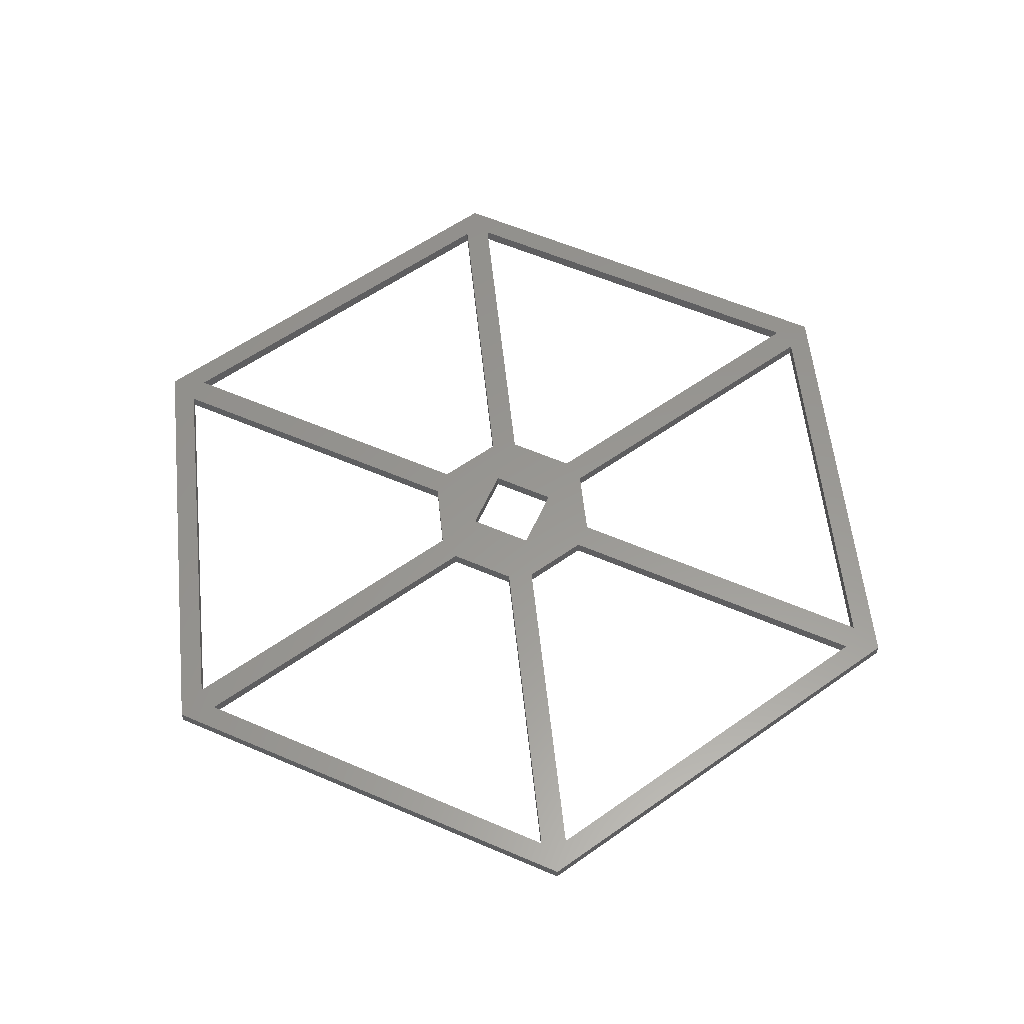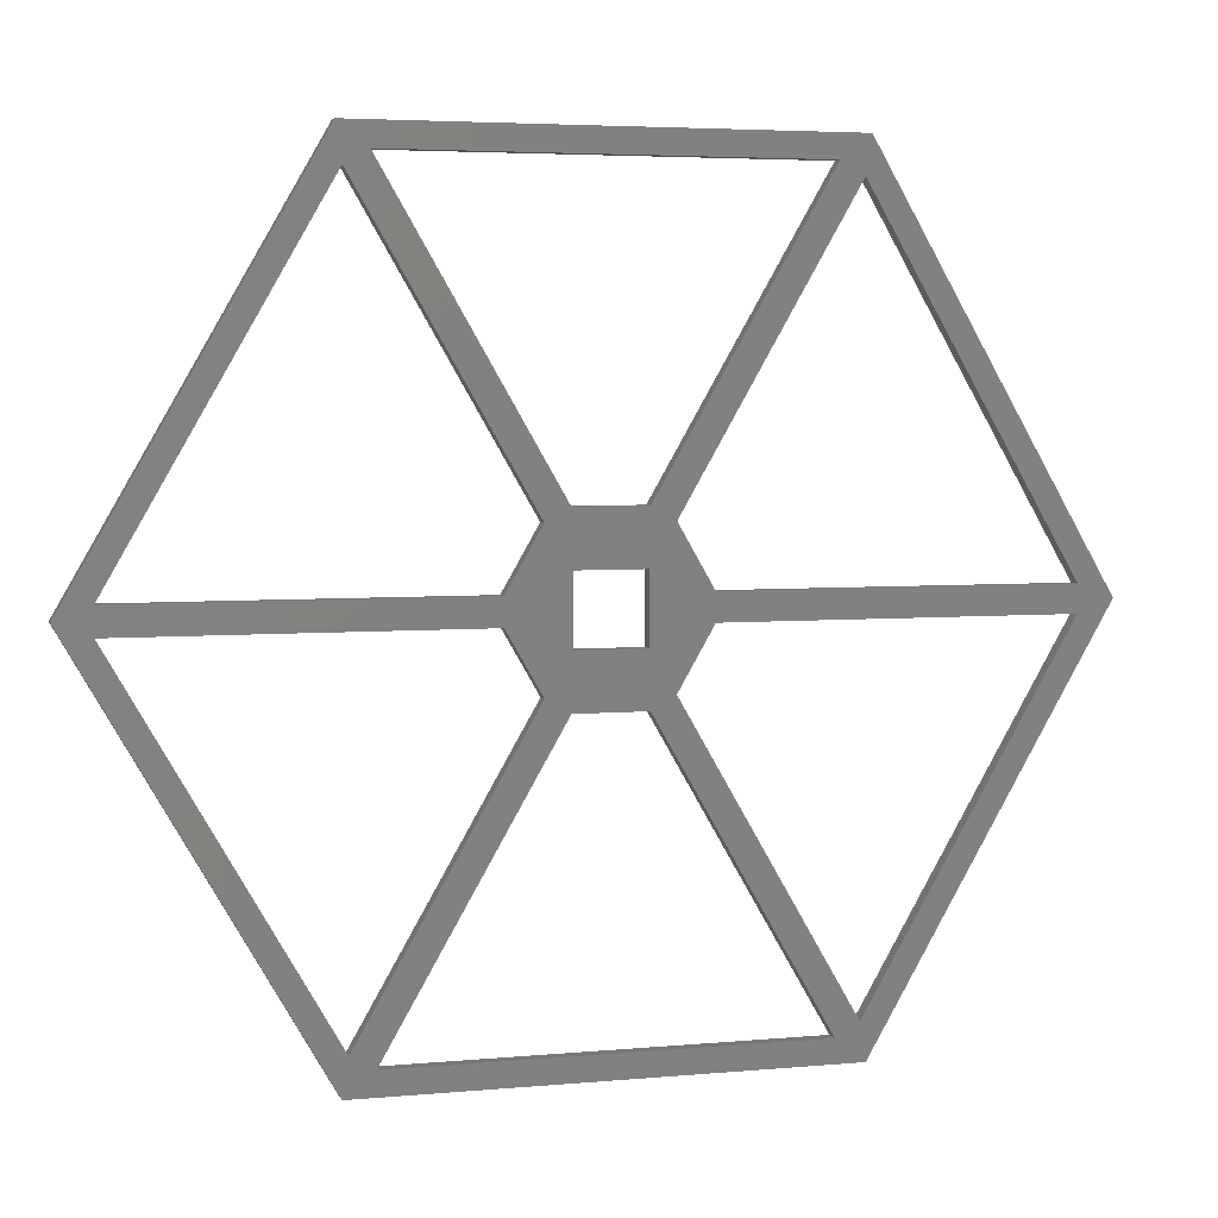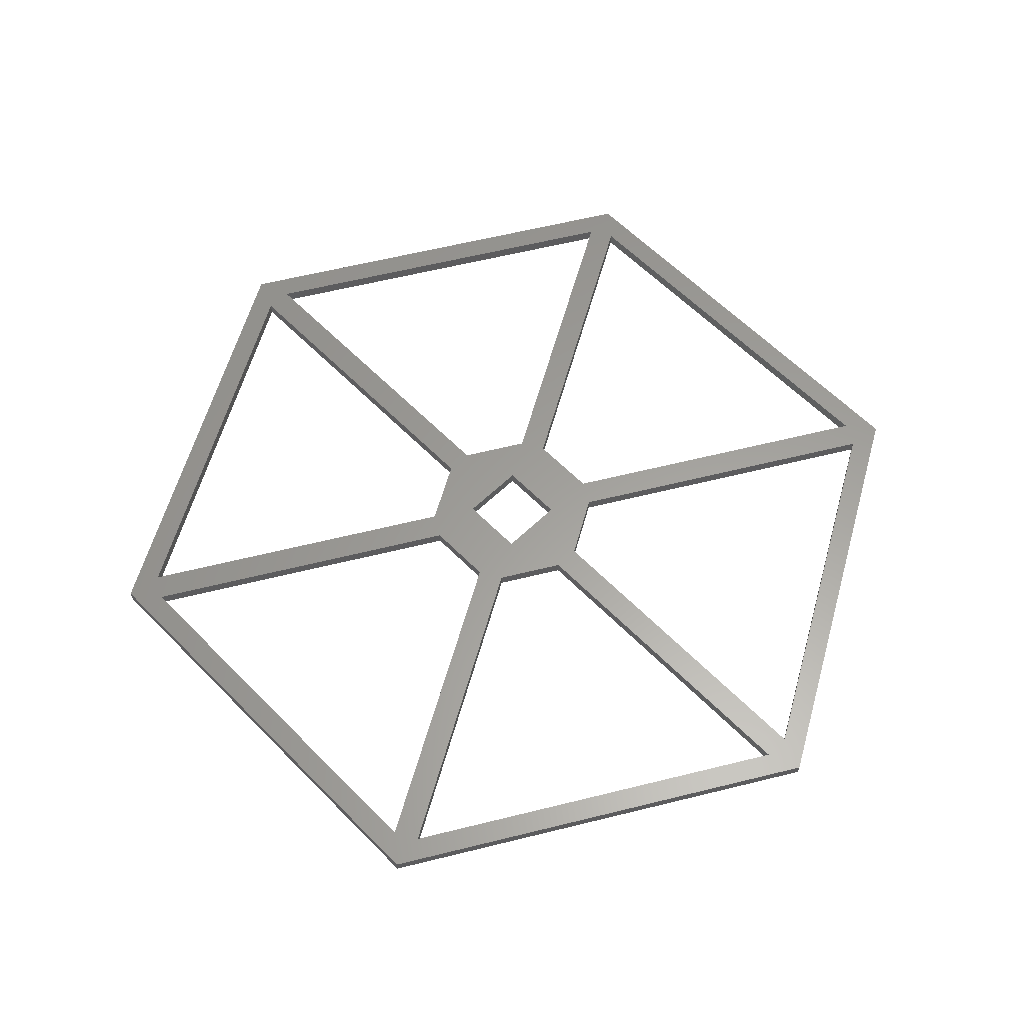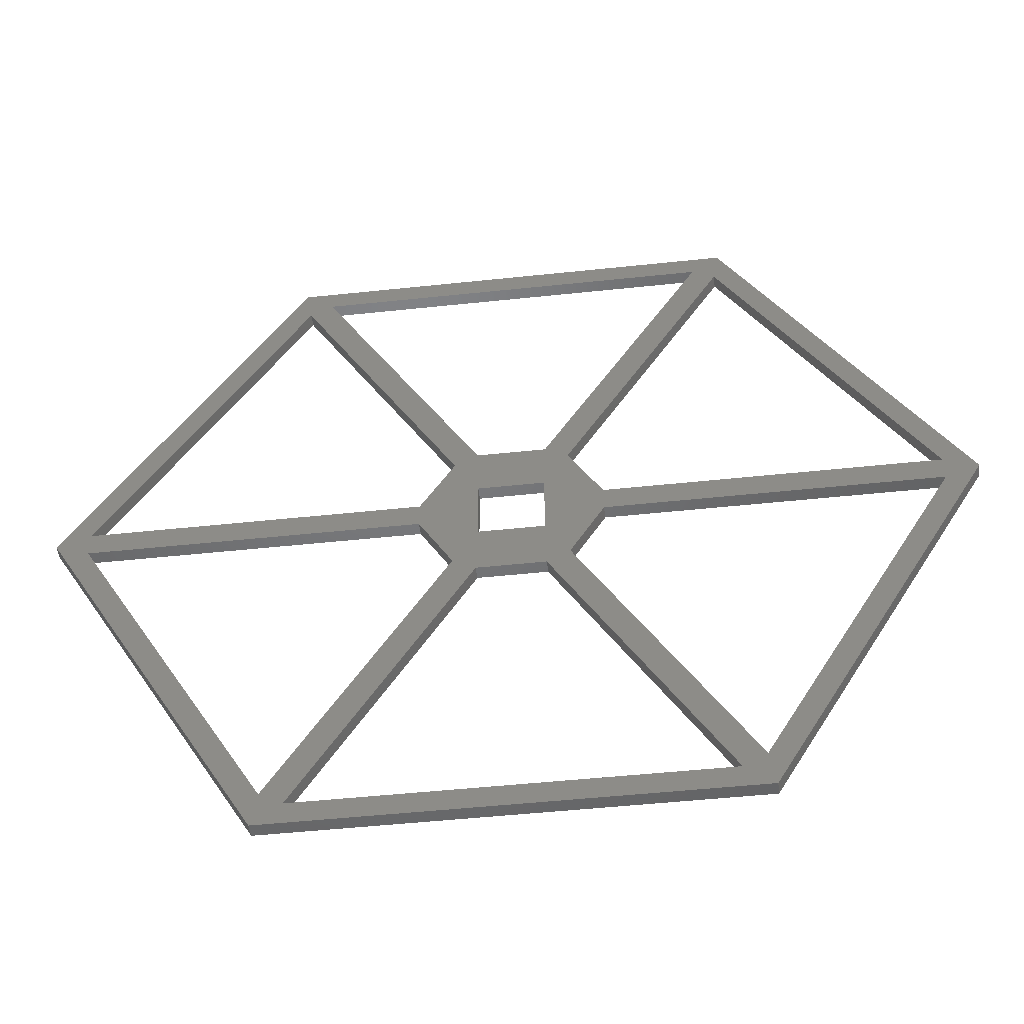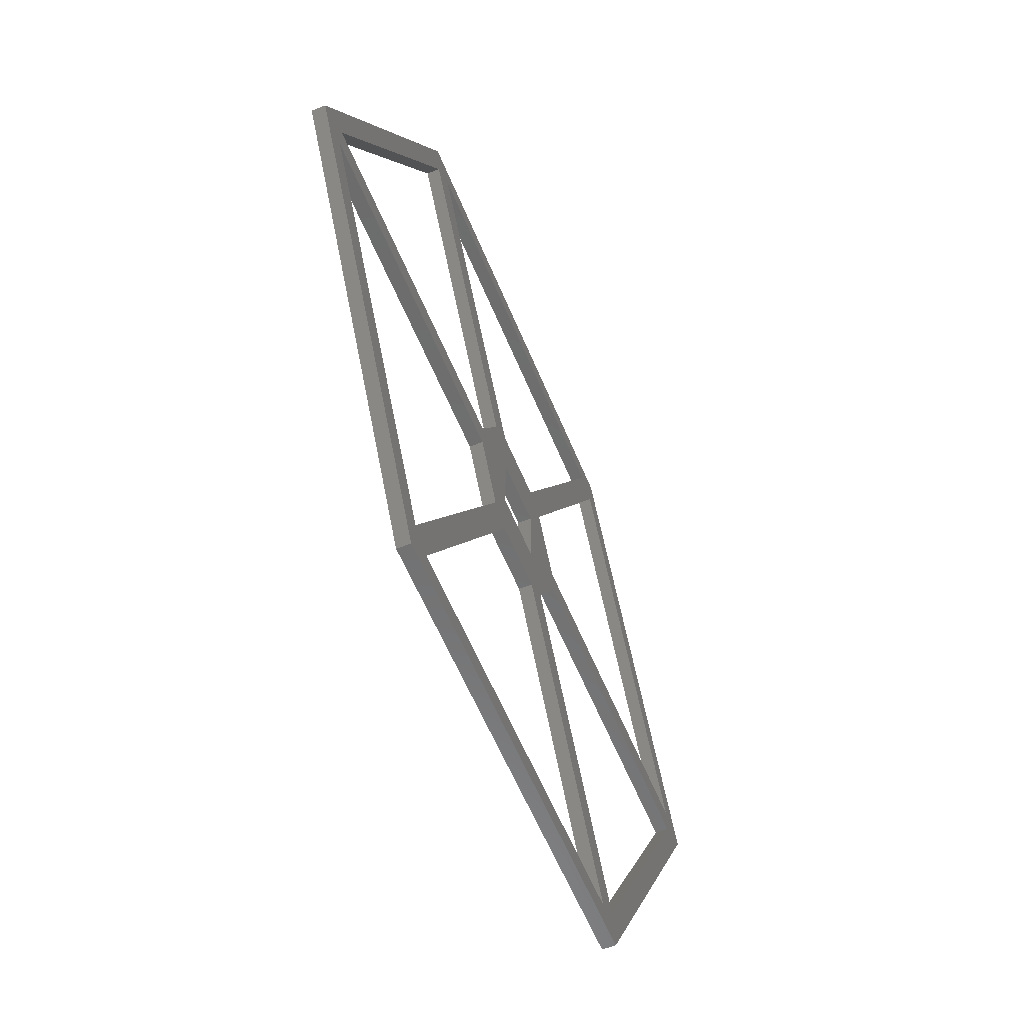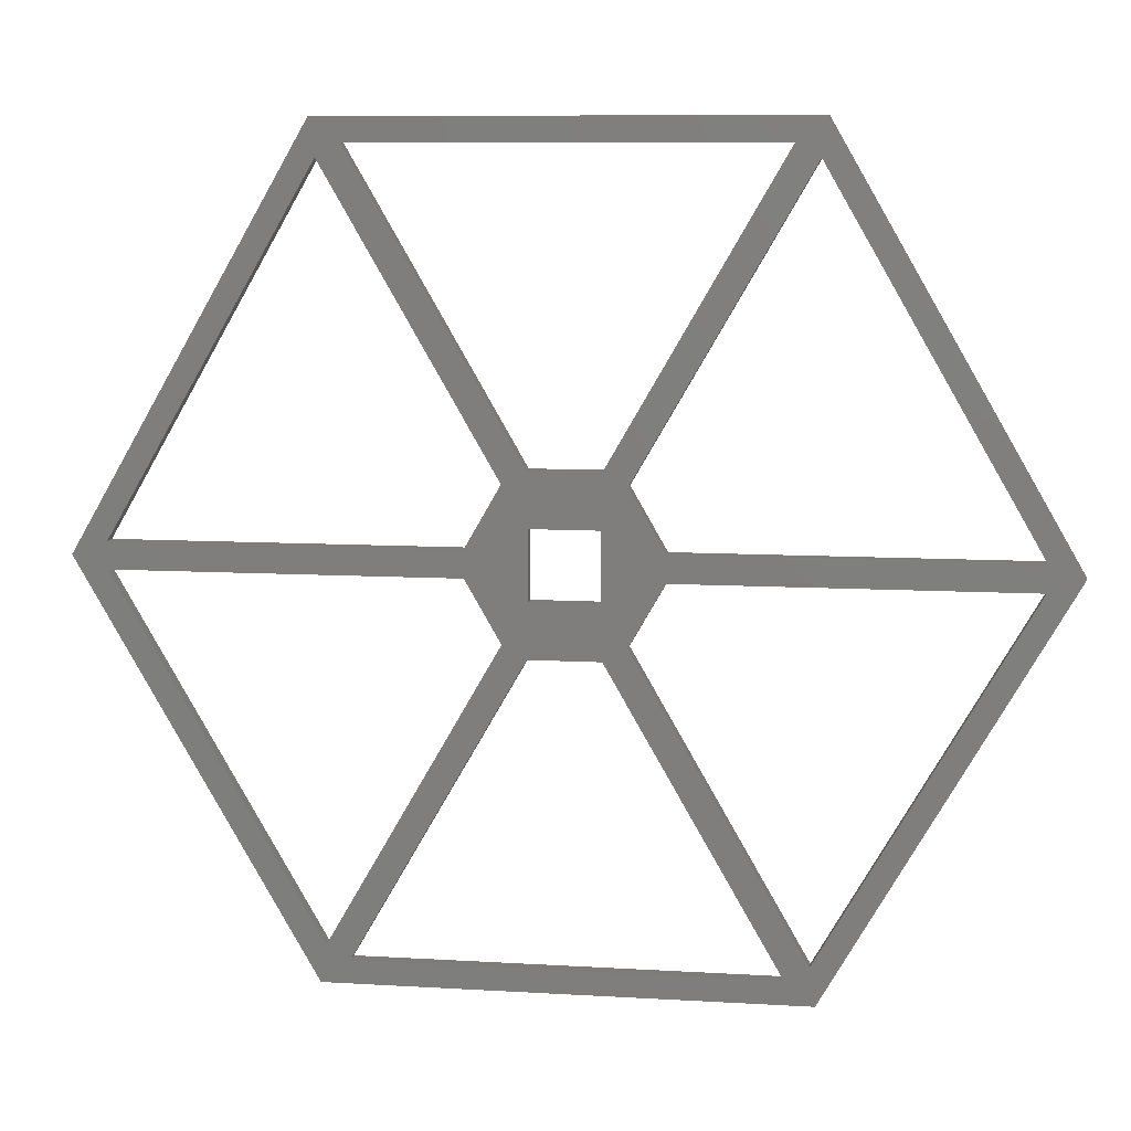
<metadata>
{"format":"stl","ext":"stl","renderer":"f3d","projection":"perspective","resolution":1024,"background":"white","views":[{"elev":58.7,"azim":23.9,"up":"+Z"},{"elev":4.5,"azim":-16.6,"up":"+Y"},{"elev":60.9,"azim":45.8,"up":"+Z"},{"elev":-49.8,"azim":-173.3,"up":"+Y"},{"elev":-58.4,"azim":-67.8,"up":"+Y"},{"elev":9.1,"azim":9.0,"up":"+Y"}]}
</metadata>
<code>
# stl→obj: 68 verts, 160 faces
v -34.64 -60 0
v 34.64 -60 2
v -34.64 -60 2
v 34.64 -60 0
v 69.28 0 0
v 69.28 0 2
v 34.64 60 0
v -34.64 60 2
v 34.64 60 2
v -34.64 60 0
v -69.28 0 0
v -69.28 0 2
v -13.85 -2 2
v -5 -5 2
v -13.85 2 2
v -8.655 -10.99 2
v -64.13 2 2
v -64.13 -2 2
v -5.191 -12.99 2
v -30.33 -56.54 2
v -33.8 -54.54 2
v 8.655 -10.99 2
v 5 -5 2
v 5.191 -12.99 2
v -5 5 2
v -8.655 10.99 2
v -30.33 56.54 2
v -5.191 12.99 2
v -33.8 54.54 2
v 30.33 -56.54 2
v 33.8 -54.54 2
v 13.85 -2 2
v 5 5 2
v 5.191 12.99 2
v 13.85 2 2
v 64.13 -2 2
v 64.13 2 2
v 8.655 10.99 2
v 33.8 54.54 2
v 30.33 56.54 2
v -13.85 2 0
v -5 5 0
v -13.85 -2 0
v -8.655 10.99 0
v -64.13 -2 0
v -64.13 2 0
v -5.191 12.99 0
v -30.33 56.54 0
v -33.8 54.54 0
v 8.655 10.99 0
v 5 5 0
v 5.191 12.99 0
v -5 -5 0
v -8.655 -10.99 0
v -30.33 -56.54 0
v -5.191 -12.99 0
v -33.8 -54.54 0
v 30.33 56.54 0
v 33.8 54.54 0
v 13.85 2 0
v 5 -5 0
v 5.191 -12.99 0
v 13.85 -2 0
v 64.13 2 0
v 64.13 -2 0
v 8.655 -10.99 0
v 33.8 -54.54 0
v 30.33 -56.54 0
f 1 2 3
f 2 1 4
f 2 5 6
f 5 2 4
f 7 8 9
f 8 7 10
f 6 7 9
f 7 6 5
f 11 8 10
f 8 11 12
f 1 12 11
f 12 1 3
f 13 14 15
f 14 13 16
f 17 13 15
f 13 17 18
f 14 16 19
f 16 20 19
f 20 16 21
f 22 23 24
f 14 24 23
f 14 19 24
f 15 25 26
f 25 15 14
f 27 26 28
f 26 27 29
f 22 30 31
f 22 24 30
f 23 32 33
f 32 23 22
f 34 25 33
f 26 25 28
f 28 25 34
f 35 36 37
f 35 32 36
f 33 35 38
f 35 33 32
f 9 37 6
f 9 39 37
f 9 40 39
f 9 27 40
f 8 27 9
f 8 29 27
f 8 17 29
f 17 12 18
f 12 17 8
f 36 6 37
f 36 2 6
f 31 2 36
f 30 2 31
f 20 2 30
f 20 3 2
f 21 3 20
f 18 3 21
f 3 18 12
f 40 38 39
f 33 38 34
f 34 38 40
f 41 42 43
f 42 41 44
f 45 41 43
f 41 45 46
f 42 44 47
f 44 48 47
f 48 44 49
f 50 51 52
f 42 52 51
f 42 47 52
f 43 53 54
f 53 43 42
f 55 54 56
f 54 55 57
f 50 58 59
f 50 52 58
f 51 60 61
f 60 51 50
f 62 53 61
f 54 53 56
f 56 53 62
f 63 64 65
f 63 60 64
f 61 63 66
f 63 61 60
f 4 65 5
f 4 67 65
f 4 68 67
f 4 55 68
f 1 55 4
f 1 57 55
f 1 45 57
f 45 11 46
f 11 45 1
f 64 5 65
f 64 7 5
f 59 7 64
f 58 7 59
f 48 7 58
f 48 10 7
f 49 10 48
f 46 10 49
f 10 46 11
f 68 66 67
f 61 66 62
f 62 66 68
f 68 20 30
f 20 68 55
f 67 36 65
f 36 67 31
f 48 40 27
f 40 48 58
f 64 39 59
f 39 64 37
f 17 49 29
f 49 17 46
f 21 45 18
f 45 21 57
f 44 29 49
f 29 44 26
f 68 24 62
f 24 68 30
f 28 48 27
f 48 28 47
f 31 66 22
f 66 31 67
f 45 13 18
f 13 45 43
f 63 36 32
f 36 63 65
f 41 17 15
f 17 41 46
f 64 35 37
f 35 64 60
f 20 56 19
f 56 20 55
f 38 59 39
f 59 38 50
f 57 16 54
f 16 57 21
f 52 40 58
f 40 52 34
f 56 24 19
f 24 56 62
f 22 63 32
f 63 22 66
f 52 28 34
f 28 52 47
f 35 50 38
f 50 35 60
f 41 26 44
f 26 41 15
f 54 13 43
f 13 54 16
f 61 33 51
f 33 61 23
f 14 42 25
f 42 14 53
f 42 33 25
f 33 42 51
f 61 14 23
f 14 61 53

</code>
